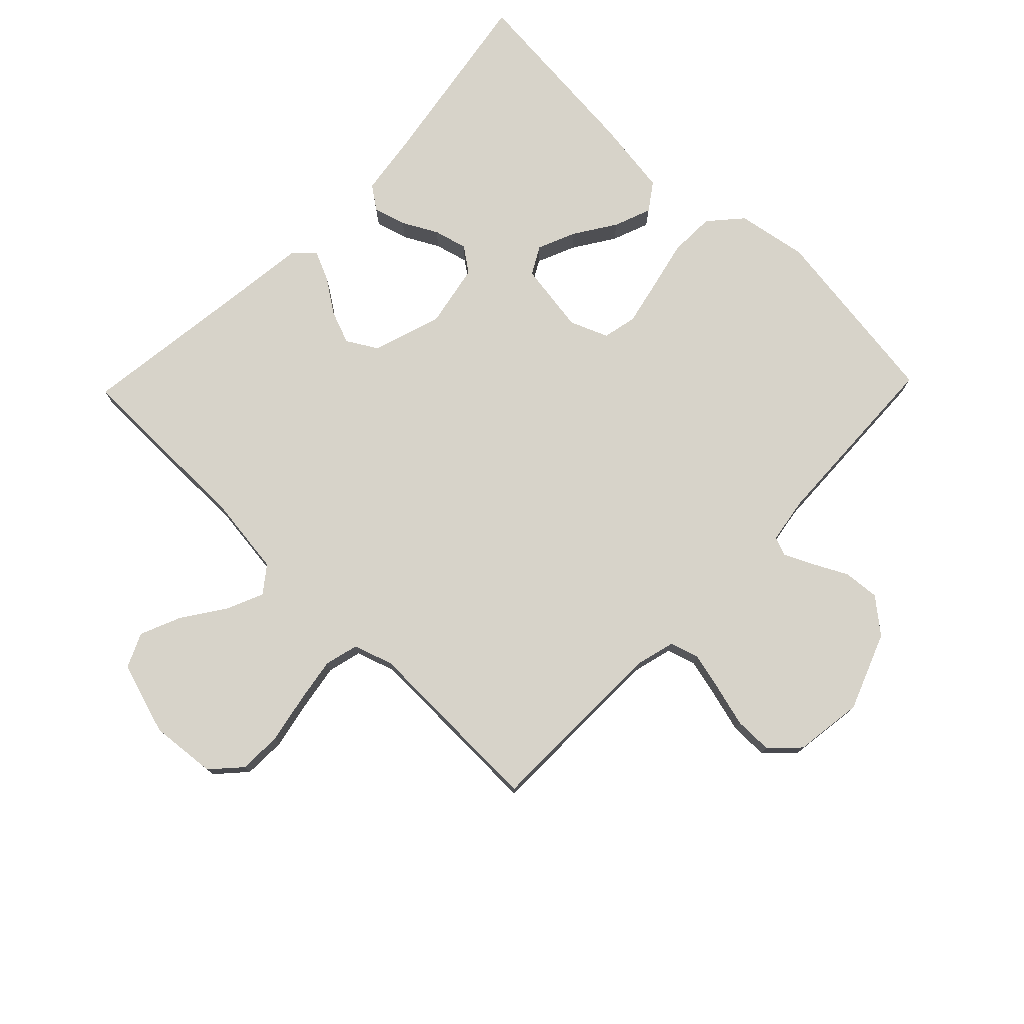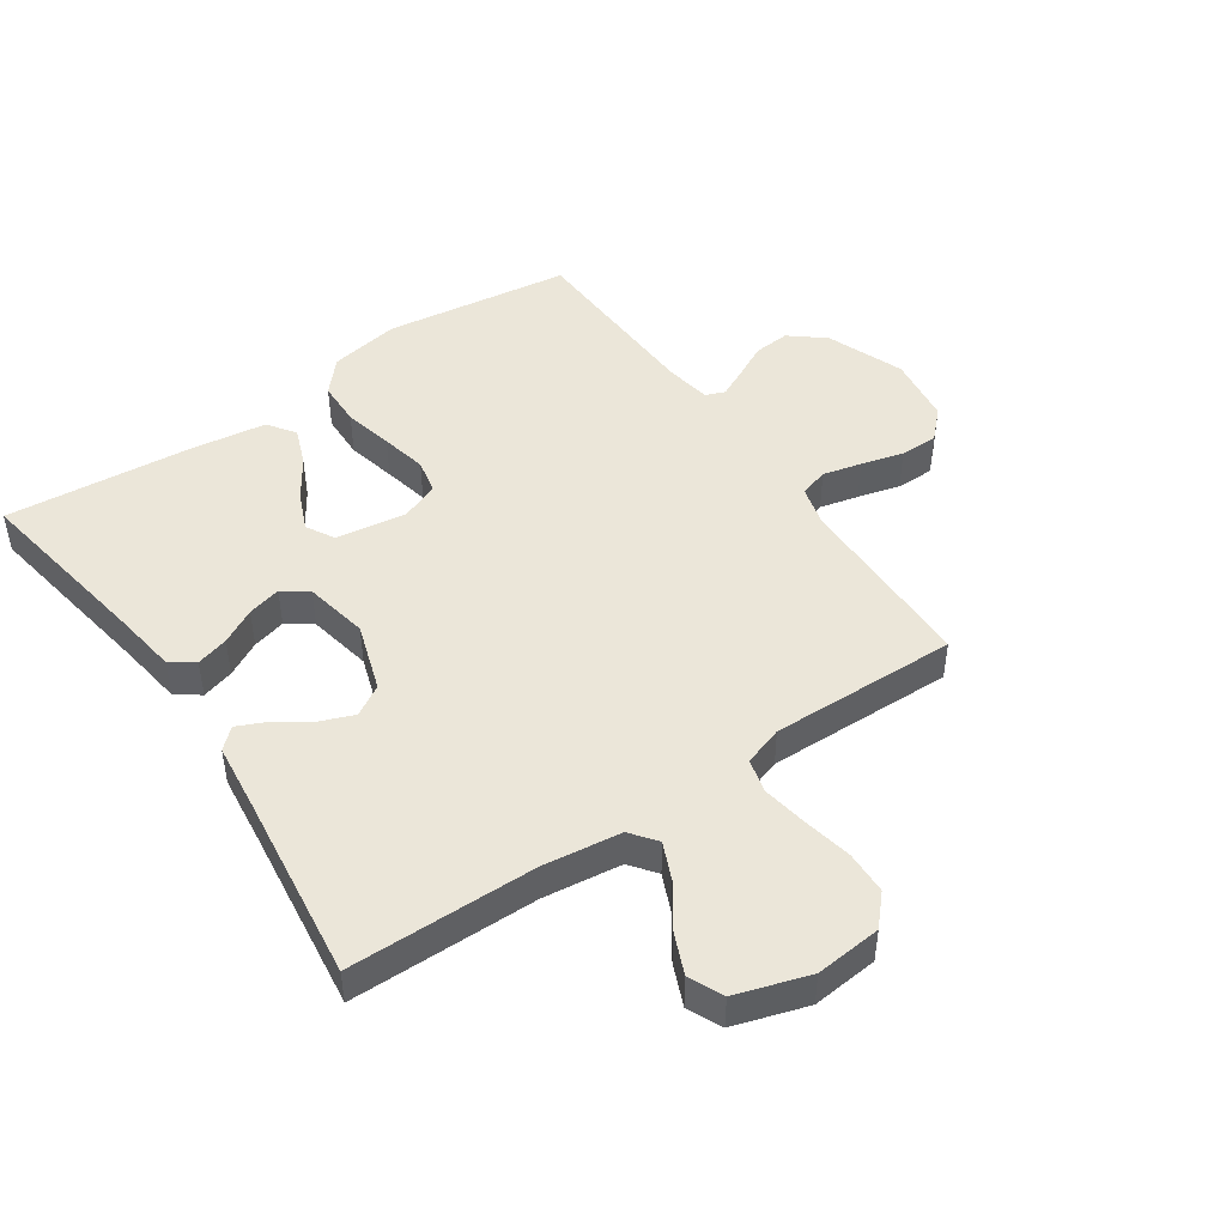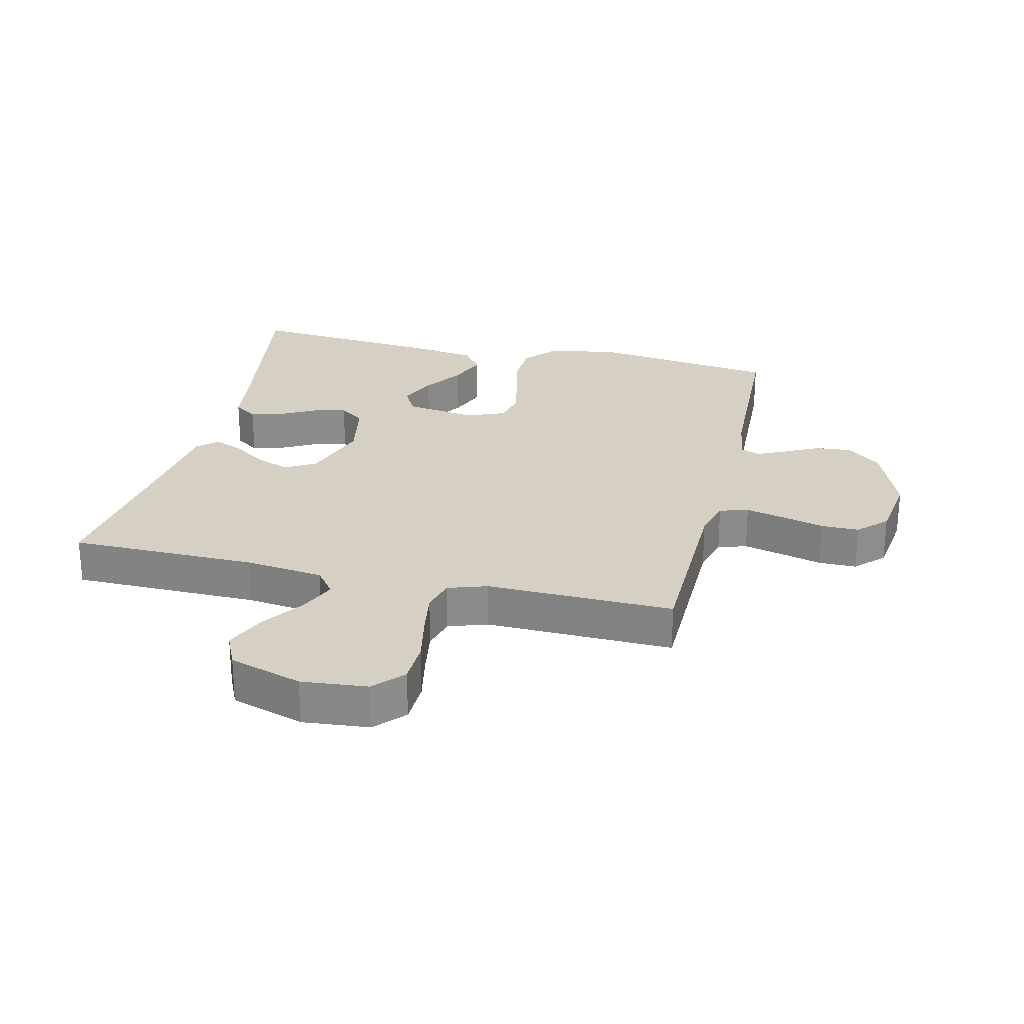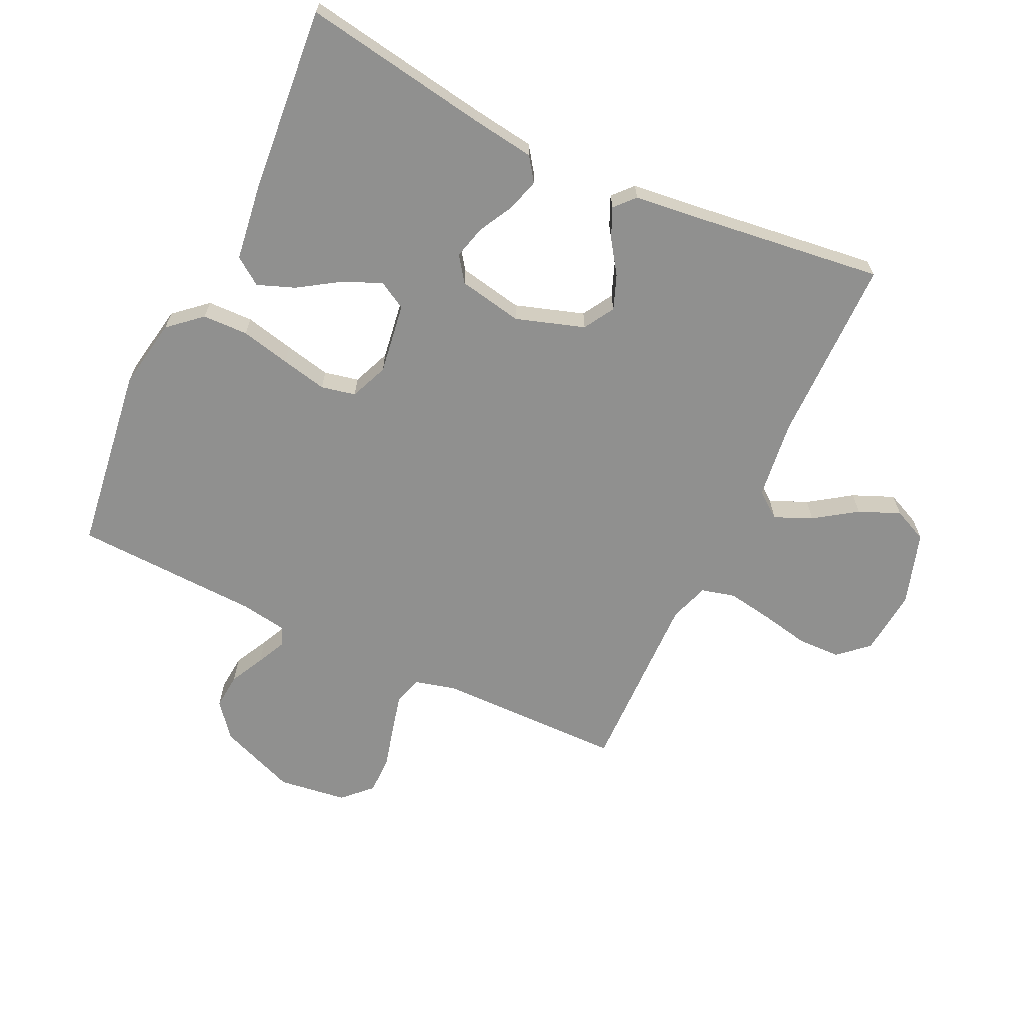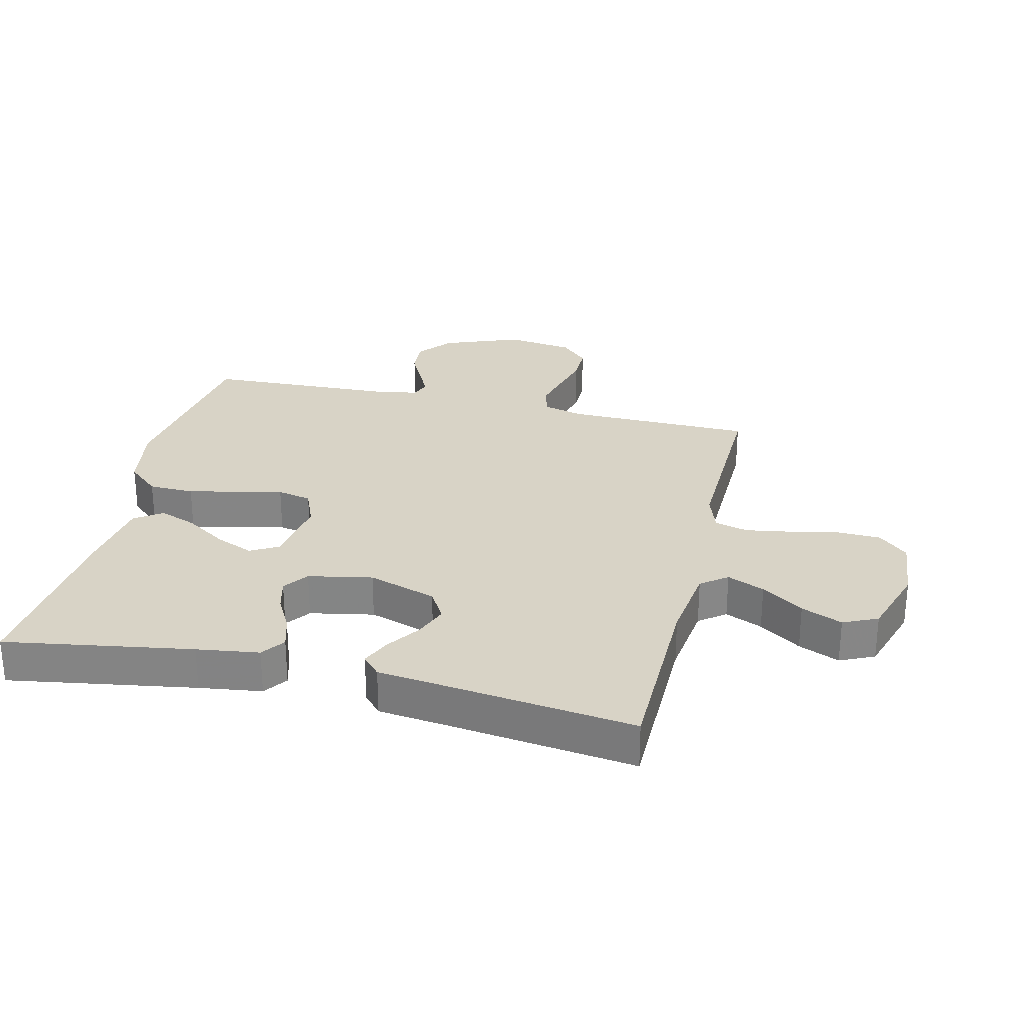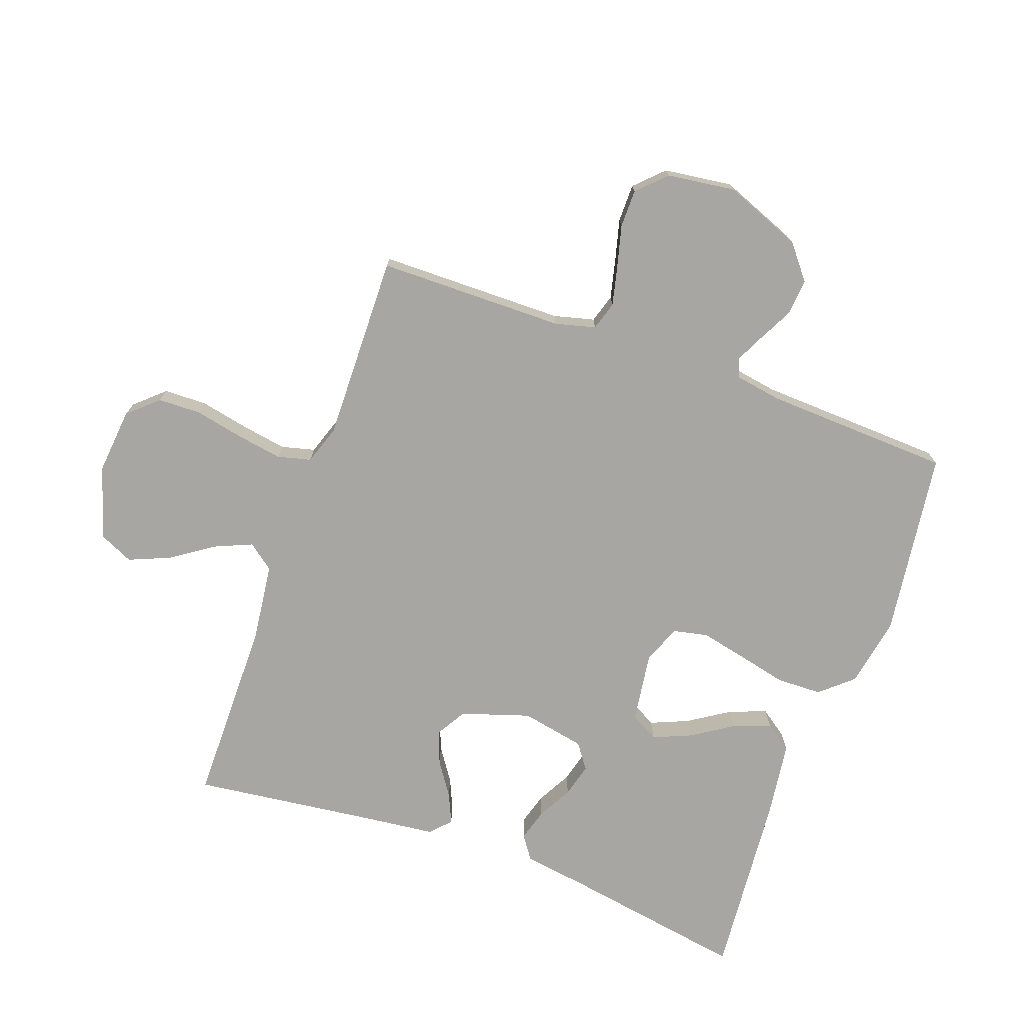
<metadata>
{"format":"obj","ext":"obj","renderer":"f3d","projection":"perspective","resolution":1024,"background":"white","views":[{"elev":76.4,"azim":-135.9,"up":"+Y"},{"elev":46.8,"azim":145.6,"up":"+Y"},{"elev":26.1,"azim":-166.7,"up":"+Y"},{"elev":-65.6,"azim":64.6,"up":"+Y"},{"elev":28.1,"azim":103.4,"up":"+Y"},{"elev":-74.1,"azim":-110.0,"up":"+Y"}]}
</metadata>
<code>
v 0.5 0.07 -0.5
v 0.2 0.07 -0.503
v 0.074 0.07 -0.519
v 0.042 0.07 -0.561
v 0.068 0.07 -0.621
v 0.114 0.07 -0.688
v 0.142 0.07 -0.754
v 0.117 0.07 -0.809
v 0 0.07 -0.846
v -0.106 0.07 -0.836
v -0.149 0.07 -0.789
v -0.151 0.07 -0.72
v -0.135 0.07 -0.641
v -0.123 0.07 -0.568
v -0.137 0.07 -0.514
v -0.2 0.07 -0.493
v -0.5 0.07 -0.5
v -0.504 0.07 -0.2
v -0.521 0.07 -0.135
v -0.567 0.07 -0.121
v -0.629 0.07 -0.136
v -0.697 0.07 -0.154
v -0.758 0.07 -0.154
v -0.802 0.07 -0.11
v -0.817 0.07 0
v -0.769 0.07 0.124
v -0.714 0.07 0.169
v -0.656 0.07 0.164
v -0.601 0.07 0.136
v -0.555 0.07 0.114
v -0.524 0.07 0.126
v -0.512 0.07 0.2
v -0.5 0.07 0.5
v -0.2 0.07 0.541
v -0.087 0.07 0.521
v -0.041 0.07 0.469
v -0.039 0.07 0.396
v -0.057 0.07 0.317
v -0.073 0.07 0.243
v -0.061 0.07 0.188
v 0 0.07 0.163
v 0.114 0.07 0.18
v 0.139 0.07 0.225
v 0.113 0.07 0.286
v 0.07 0.07 0.352
v 0.047 0.07 0.412
v 0.078 0.07 0.456
v 0.2 0.07 0.473
v 0.5 0.07 0.5
v 0.451 0.07 0.2
v 0.437 0.07 0.1
v 0.399 0.07 0.073
v 0.347 0.07 0.088
v 0.291 0.07 0.118
v 0.237 0.07 0.132
v 0.197 0.07 0.103
v 0.177 0.07 0
v 0.213 0.07 -0.11
v 0.262 0.07 -0.139
v 0.316 0.07 -0.118
v 0.37 0.07 -0.081
v 0.417 0.07 -0.06
v 0.449 0.07 -0.089
v 0.462 0.07 -0.2
v 0.5 0 -0.5
v 0.2 0 -0.503
v 0.074 0 -0.519
v 0.042 0 -0.561
v 0.068 0 -0.621
v 0.114 0 -0.688
v 0.142 0 -0.754
v 0.117 0 -0.809
v 0 0 -0.846
v -0.106 0 -0.836
v -0.149 0 -0.789
v -0.151 0 -0.72
v -0.135 0 -0.641
v -0.123 0 -0.568
v -0.137 0 -0.514
v -0.2 0 -0.493
v -0.5 0 -0.5
v -0.504 0 -0.2
v -0.521 0 -0.135
v -0.567 0 -0.121
v -0.629 0 -0.136
v -0.697 0 -0.154
v -0.758 0 -0.154
v -0.802 0 -0.11
v -0.817 0 0
v -0.769 0 0.124
v -0.714 0 0.169
v -0.656 0 0.164
v -0.601 0 0.136
v -0.555 0 0.114
v -0.524 0 0.126
v -0.512 0 0.2
v -0.5 0 0.5
v -0.2 0 0.541
v -0.087 0 0.521
v -0.041 0 0.469
v -0.039 0 0.396
v -0.057 0 0.317
v -0.073 0 0.243
v -0.061 0 0.188
v 0 0 0.163
v 0.114 0 0.18
v 0.139 0 0.225
v 0.113 0 0.286
v 0.07 0 0.352
v 0.047 0 0.412
v 0.078 0 0.456
v 0.2 0 0.473
v 0.5 0 0.5
v 0.451 0 0.2
v 0.437 0 0.1
v 0.399 0 0.073
v 0.347 0 0.088
v 0.291 0 0.118
v 0.237 0 0.132
v 0.197 0 0.103
v 0.177 0 0
v 0.213 0 -0.11
v 0.262 0 -0.139
v 0.316 0 -0.118
v 0.37 0 -0.081
v 0.417 0 -0.06
v 0.449 0 -0.089
v 0.462 0 -0.2
f 61 62 63 64
f 60 61 64 1
f 59 60 1 2
f 58 59 2 3
f 57 58 3 4
f 56 57 4
f 51 52 53 54
f 50 51 54 55
f 49 50 55
f 48 49 55 56
f 44 45 46 47
f 43 44 47 48
f 35 36 37 38
f 35 38 39
f 32 33 34 35
f 31 32 35 39
f 30 31 39 40
f 26 27 28 29
f 26 29 30
f 25 26 30
f 21 22 23 24
f 20 21 24 25
f 19 20 25 30
f 16 17 18
f 15 16 18 19
f 10 11 12 13
f 10 13 14
f 9 10 14
f 8 9 14 15
f 5 6 7 8
f 4 5 8 15
f 43 48 56 4
f 42 43 4 15
f 41 42 15 19
f 19 30 40 41
f 128 127 126 125
f 65 128 125 124
f 66 65 124 123
f 67 66 123 122
f 68 67 122 121
f 68 121 120
f 118 117 116 115
f 119 118 115 114
f 119 114 113
f 120 119 113 112
f 111 110 109 108
f 112 111 108 107
f 102 101 100 99
f 103 102 99
f 99 98 97 96
f 103 99 96 95
f 104 103 95 94
f 93 92 91 90
f 94 93 90
f 94 90 89
f 88 87 86 85
f 89 88 85 84
f 94 89 84 83
f 82 81 80
f 83 82 80 79
f 77 76 75 74
f 78 77 74
f 78 74 73
f 79 78 73 72
f 72 71 70 69
f 79 72 69 68
f 68 120 112 107
f 79 68 107 106
f 83 79 106 105
f 105 104 94 83
f 1 65 66 2
f 2 66 67 3
f 3 67 68 4
f 4 68 69 5
f 5 69 70 6
f 6 70 71 7
f 7 71 72 8
f 8 72 73 9
f 9 73 74 10
f 10 74 75 11
f 11 75 76 12
f 12 76 77 13
f 13 77 78 14
f 14 78 79 15
f 15 79 80 16
f 16 80 81 17
f 17 81 82 18
f 18 82 83 19
f 19 83 84 20
f 20 84 85 21
f 21 85 86 22
f 22 86 87 23
f 23 87 88 24
f 24 88 89 25
f 25 89 90 26
f 26 90 91 27
f 27 91 92 28
f 28 92 93 29
f 29 93 94 30
f 30 94 95 31
f 31 95 96 32
f 32 96 97 33
f 33 97 98 34
f 34 98 99 35
f 35 99 100 36
f 36 100 101 37
f 37 101 102 38
f 38 102 103 39
f 39 103 104 40
f 40 104 105 41
f 41 105 106 42
f 42 106 107 43
f 43 107 108 44
f 44 108 109 45
f 45 109 110 46
f 46 110 111 47
f 47 111 112 48
f 48 112 113 49
f 49 113 114 50
f 50 114 115 51
f 51 115 116 52
f 52 116 117 53
f 53 117 118 54
f 54 118 119 55
f 55 119 120 56
f 56 120 121 57
f 57 121 122 58
f 58 122 123 59
f 59 123 124 60
f 60 124 125 61
f 61 125 126 62
f 62 126 127 63
f 63 127 128 64
f 64 128 65 1

</code>
